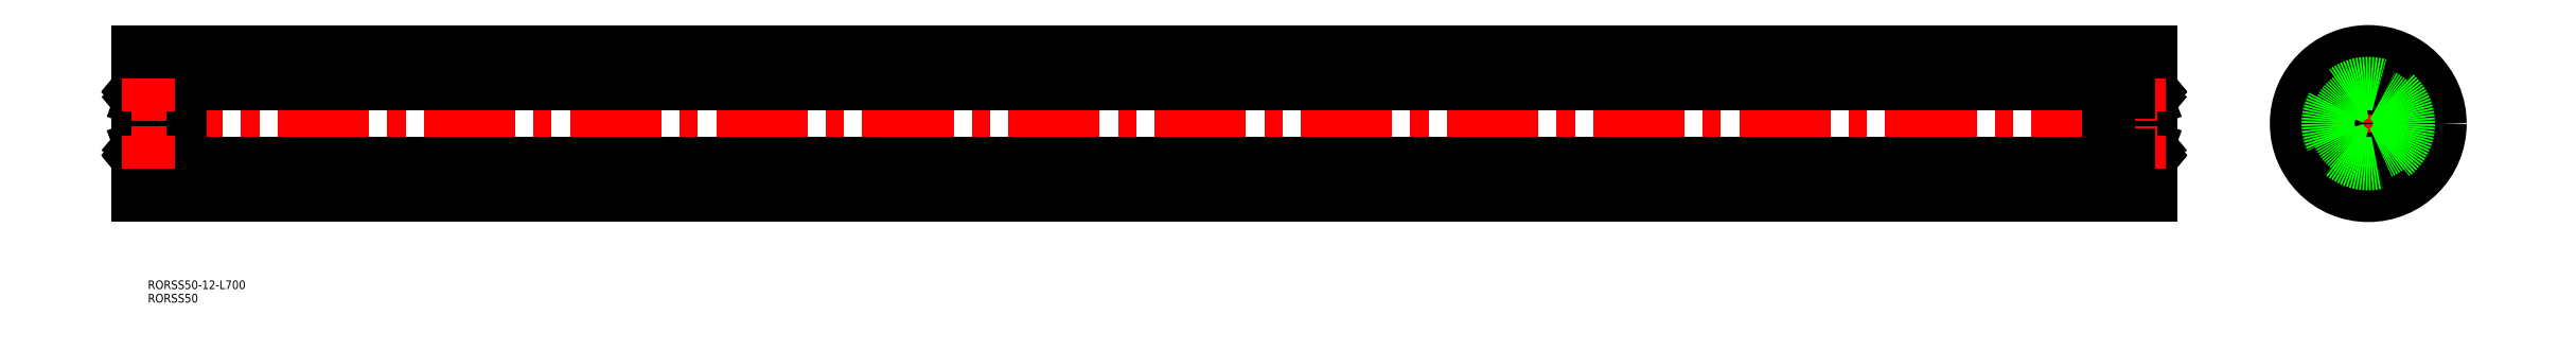
<metadata>
{"format":"dxf","ext":"dxf","renderer":"ezdxf+matplotlib","layout":"modelspace","background":"white","min_lineweight":24,"dpi":150}
</metadata>
<code>
0
SECTION
2
ENTITIES
0
INSERT
8
0
2
*U11
10
0
20
0
30
0
0
INSERT
8
0
2
*U12
10
0
20
0
30
0
0
LINE
8
0
10
-5.7e-15
20
-11.7
30
0
11
0
21
-25
31
0
0
LINE
8
CENTER
10
-2
20
0
30
0
11
702
21
0
31
0
0
LINE
8
0
10
8
20
-11
30
0
11
15
21
-11
31
0
0
LINE
8
0
10
8
20
11
30
0
11
15
21
11
31
0
0
LINE
8
CENTER
10
749
20
0
30
0
11
801.9
21
0
31
0
0
LINE
8
CENTER
10
775.5
20
-26.49
30
0
11
775.5
21
26.49
31
0
0
CIRCLE
8
0
10
775.5
20
0
30
0
40
6
0
CIRCLE
8
0
10
775.5
20
0
30
0
40
25
0
CIRCLE
8
0
10
775.5
20
0
30
0
40
14
0
LINE
8
0
10
15
20
-14
30
0
11
15
21
14
31
0
0
LINE
8
0
10
0
20
25
30
0
11
-2.9e-15
21
11.7
31
0
0
LINE
8
0
10
700
20
-11.7
30
0
11
700
21
-25
31
0
0
LINE
8
0
10
700
20
25
30
0
11
700
21
11.7
31
0
0
CIRCLE
8
0
10
775.5
20
0
30
0
40
14
0
CIRCLE
8
0
10
775.5
20
0
30
0
40
11
0
LINE
8
0
10
7.7
20
14
30
0
11
692.3
21
14
31
0
0
LINE
8
0
10
7.7
20
-14
30
0
11
692.3
21
-14
31
0
0
LINE
8
0
10
5.68e-14
20
13.7
30
0
11
-8.53e-14
21
-13.7
31
0
0
LINE
8
0
10
8
20
13.7
30
0
11
8
21
-13.7
31
0
0
LINE
8
0
10
0.3
20
-14
30
0
11
7.7
21
-14
31
0
0
CIRCLE
8
0
10
4
20
-10.25
30
0
40
2.381
0
LINE
8
0
10
0.433
20
-10.93
30
0
11
0.433
21
-8.55
31
0
0
LINE
8
0
10
0.633
20
-10.85
30
0
11
0.633
21
-8.55
31
0
0
LINE
8
0
10
1.338
20
-12.58
30
0
11
1.403
21
-11.84
31
0
0
ARC
8
0
10
0.7132
20
-12.32
30
0
40
0.2
50
129.9
51
220
0
LINE
8
0
10
1.14
20
-12.56
30
0
11
1.183
21
-11.68
31
0
0
LINE
8
0
10
0.713
20
-12.32
30
0
11
0.9633
21
-12.62
31
0
0
ARC
8
0
10
1.04
20
-12.56
30
0
40
0.1
50
220
51
357.2
0
ARC
8
0
10
1.039
20
-12.55
30
0
40
0.3
50
220
51
355
0
ARC
8
0
10
0.1
20
-12.55
30
0
40
0.1
50
90
51
180
0
LINE
8
0
10
0.56
20
-12.45
30
0
11
0.8096
21
-12.75
31
0
0
LINE
8
0
10
0.1
20
-12.45
30
0
11
0.56
21
-12.45
31
0
0
LINE
8
0
10
1.383
20
-11.6
30
0
11
0.633
21
-10.85
31
0
0
LINE
8
0
10
1.183
20
-11.68
30
0
11
0.433
21
-10.93
31
0
0
LINE
8
0
10
0.738
20
-12.04
30
0
11
0.5849
21
-12.17
31
0
0
LINE
8
0
10
0.738
20
-12.04
30
0
11
0.866
21
-12.19
31
0
0
LINE
8
0
10
0.866
20
-12.19
30
0
11
0.713
21
-12.32
31
0
0
LINE
8
0
10
1.503
20
-11.75
30
0
11
2.151
21
-11.75
31
0
0
ARC
8
0
10
1.503
20
-11.85
30
0
40
0.1
50
90
51
175
0
LINE
8
0
10
1.383
20
-12.07
30
0
11
1.383
21
-11.6
31
0
0
LINE
8
0
10
1.182
20
-7.882
30
0
11
1.45
21
-8.618
31
0
0
ARC
8
0
10
0.633
20
-8.55
30
0
40
0.2
50
90
51
180
0
LINE
8
0
10
0.633
20
-8.35
30
0
11
1.083
21
-8.35
31
0
0
LINE
8
0
10
1.083
20
-8.55
30
0
11
0.633
21
-8.55
31
0
0
LINE
8
0
10
1.083
20
-8.35
30
0
11
1.083
21
-8.55
31
0
0
LINE
8
0
10
1.638
20
-8.75
30
0
11
2.151
21
-8.75
31
0
0
LINE
8
0
10
1.894
20
-8.75
30
0
11
1.894
21
-8.75
31
0
0
LINE
8
0
10
1.766
20
-8.75
30
0
11
1.766
21
-8.75
31
0
0
ARC
8
0
10
1.638
20
-8.55
30
0
40
0.2
50
200
51
270
0
ARC
8
0
10
0.9939
20
-7.95
30
0
40
0.2
50
20.01
51
90
0
ARC
8
0
10
0.2
20
-7.95
30
0
40
0.2
50
180
51
270
0
LINE
8
0
10
0.2
20
-8.15
30
0
11
0.5
21
-8.15
31
0
0
ARC
8
0
10
0.9288
20
-7.95
30
0
40
0.2
50
90
51
140
0
LINE
8
0
10
0.5
20
-8.15
30
0
11
0.7756
21
-7.821
31
0
0
LINE
8
0
10
0.9288
20
-7.75
30
0
11
0.9939
21
-7.75
31
0
0
LINE
8
0
10
7.367
20
-10.85
30
0
11
7.367
21
-8.55
31
0
0
LINE
8
0
10
7.567
20
-10.93
30
0
11
7.567
21
-8.55
31
0
0
LINE
8
0
10
7.287
20
-12.32
30
0
11
7.037
21
-12.62
31
0
0
LINE
8
0
10
6.86
20
-12.56
30
0
11
6.817
21
-11.68
31
0
0
ARC
8
0
10
7.287
20
-12.32
30
0
40
0.2
50
320
51
50.09
0
LINE
8
0
10
6.662
20
-12.58
30
0
11
6.597
21
-11.84
31
0
0
ARC
8
0
10
6.961
20
-12.55
30
0
40
0.3
50
185
51
320
0
ARC
8
0
10
6.96
20
-12.56
30
0
40
0.1
50
182.8
51
320
0
LINE
8
0
10
7.9
20
-12.45
30
0
11
7.44
21
-12.45
31
0
0
LINE
8
0
10
7.44
20
-12.45
30
0
11
7.19
21
-12.75
31
0
0
ARC
8
0
10
7.9
20
-12.55
30
0
40
0.1
50
0
51
90
0
LINE
8
0
10
6.817
20
-11.68
30
0
11
7.567
21
-10.93
31
0
0
LINE
8
0
10
6.617
20
-11.6
30
0
11
7.367
21
-10.85
31
0
0
LINE
8
0
10
6.497
20
-11.75
30
0
11
5.849
21
-11.75
31
0
0
LINE
8
0
10
6.617
20
-12.07
30
0
11
6.617
21
-11.6
31
0
0
ARC
8
0
10
6.497
20
-11.85
30
0
40
0.1
50
4.997
51
90
0
LINE
8
0
10
7.134
20
-12.19
30
0
11
7.287
21
-12.32
31
0
0
LINE
8
0
10
7.262
20
-12.04
30
0
11
7.134
21
-12.19
31
0
0
LINE
8
0
10
7.262
20
-12.04
30
0
11
7.415
21
-12.17
31
0
0
LINE
8
0
10
6.818
20
-7.882
30
0
11
6.55
21
-8.618
31
0
0
ARC
8
0
10
6.362
20
-8.55
30
0
40
0.2
50
270
51
340
0
LINE
8
0
10
6.362
20
-8.75
30
0
11
5.849
21
-8.75
31
0
0
LINE
8
0
10
6.917
20
-8.35
30
0
11
6.917
21
-8.55
31
0
0
LINE
8
0
10
6.917
20
-8.55
30
0
11
7.367
21
-8.55
31
0
0
LINE
8
0
10
7.367
20
-8.35
30
0
11
6.917
21
-8.35
31
0
0
ARC
8
0
10
7.367
20
-8.55
30
0
40
0.2
50
0
51
90
0
ARC
8
0
10
7.006
20
-7.95
30
0
40
0.2
50
90
51
160
0
LINE
8
0
10
7.071
20
-7.75
30
0
11
7.006
21
-7.75
31
0
0
LINE
8
0
10
7.5
20
-8.15
30
0
11
7.224
21
-7.821
31
0
0
ARC
8
0
10
7.071
20
-7.95
30
0
40
0.2
50
40
51
90
0
LINE
8
0
10
7.8
20
-8.15
30
0
11
7.5
21
-8.15
31
0
0
ARC
8
0
10
7.8
20
-7.95
30
0
40
0.2
50
270
51
0
0
LINE
8
0
10
0.3
20
-6
30
0
11
7.7
21
-6
31
0
0
CIRCLE
8
0
10
4
20
10.25
30
0
40
2.381
0
LINE
8
0
10
0.633
20
10.85
30
0
11
0.633
21
8.55
31
0
0
LINE
8
0
10
0.433
20
10.93
30
0
11
0.433
21
8.55
31
0
0
LINE
8
0
10
7.567
20
10.93
30
0
11
7.567
21
8.55
31
0
0
LINE
8
0
10
7.367
20
10.85
30
0
11
7.367
21
8.55
31
0
0
LINE
8
0
10
0.3
20
6
30
0
11
7.7
21
6
31
0
0
LINE
8
0
10
0.5
20
8.15
30
0
11
0.7756
21
7.821
31
0
0
ARC
8
0
10
0.2
20
7.95
30
0
40
0.2
50
90
51
180
0
LINE
8
0
10
1.182
20
7.882
30
0
11
1.45
21
8.618
31
0
0
ARC
8
0
10
0.9939
20
7.95
30
0
40
0.2
50
270
51
340
0
ARC
8
0
10
0.9288
20
7.95
30
0
40
0.2
50
220
51
270
0
LINE
8
0
10
0.9288
20
7.75
30
0
11
0.9939
21
7.75
31
0
0
LINE
8
0
10
1.083
20
8.55
30
0
11
0.633
21
8.55
31
0
0
LINE
8
0
10
0.633
20
8.35
30
0
11
1.083
21
8.35
31
0
0
ARC
8
0
10
0.633
20
8.55
30
0
40
0.2
50
180
51
270
0
LINE
8
0
10
0.2
20
8.15
30
0
11
0.5
21
8.15
31
0
0
LINE
8
0
10
1.083
20
8.35
30
0
11
1.083
21
8.55
31
0
0
LINE
8
0
10
1.638
20
8.75
30
0
11
2.151
21
8.75
31
0
0
ARC
8
0
10
1.638
20
8.55
30
0
40
0.2
50
90
51
160
0
ARC
8
0
10
7.8
20
7.95
30
0
40
0.2
50
0
51
90
0
LINE
8
0
10
6.818
20
7.882
30
0
11
6.55
21
8.618
31
0
0
LINE
8
0
10
7.5
20
8.15
30
0
11
7.224
21
7.821
31
0
0
ARC
8
0
10
7.006
20
7.95
30
0
40
0.2
50
200
51
270
0
ARC
8
0
10
7.071
20
7.95
30
0
40
0.2
50
270
51
320
0
LINE
8
0
10
7.071
20
7.75
30
0
11
7.006
21
7.75
31
0
0
LINE
8
0
10
6.362
20
8.75
30
0
11
5.849
21
8.75
31
0
0
ARC
8
0
10
6.362
20
8.55
30
0
40
0.2
50
20.01
51
90
0
LINE
8
0
10
7.367
20
8.35
30
0
11
6.917
21
8.35
31
0
0
LINE
8
0
10
6.917
20
8.55
30
0
11
7.367
21
8.55
31
0
0
LINE
8
0
10
6.917
20
8.35
30
0
11
6.917
21
8.55
31
0
0
LINE
8
0
10
7.8
20
8.15
30
0
11
7.5
21
8.15
31
0
0
ARC
8
0
10
7.367
20
8.55
30
0
40
0.2
50
270
51
0
0
LINE
8
0
10
0.3
20
14
30
0
11
7.7
21
14
31
0
0
LINE
8
0
10
0.866
20
12.19
30
0
11
0.713
21
12.32
31
0
0
ARC
8
0
10
0.7132
20
12.32
30
0
40
0.2
50
140
51
230.1
0
LINE
8
0
10
1.14
20
12.56
30
0
11
1.183
21
11.68
31
0
0
LINE
8
0
10
1.338
20
12.58
30
0
11
1.403
21
11.84
31
0
0
LINE
8
0
10
1.183
20
11.68
30
0
11
0.433
21
10.93
31
0
0
LINE
8
0
10
1.383
20
11.6
30
0
11
0.633
21
10.85
31
0
0
LINE
8
0
10
0.738
20
12.04
30
0
11
0.866
21
12.19
31
0
0
LINE
8
0
10
0.738
20
12.04
30
0
11
0.5849
21
12.17
31
0
0
LINE
8
0
10
1.503
20
11.75
30
0
11
2.151
21
11.75
31
0
0
LINE
8
0
10
1.383
20
12.07
30
0
11
1.383
21
11.6
31
0
0
ARC
8
0
10
1.503
20
11.85
30
0
40
0.1
50
185
51
270
0
ARC
8
0
10
1.039
20
12.55
30
0
40
0.3
50
4.997
51
140
0
ARC
8
0
10
1.04
20
12.56
30
0
40
0.1
50
2.82
51
140
0
LINE
8
0
10
0.713
20
12.32
30
0
11
0.9633
21
12.62
31
0
0
LINE
8
0
10
0.56
20
12.45
30
0
11
0.8096
21
12.75
31
0
0
LINE
8
0
10
0.1
20
12.45
30
0
11
0.56
21
12.45
31
0
0
ARC
8
0
10
0.1
20
12.55
30
0
40
0.1
50
180
51
270
0
LINE
8
0
10
6.662
20
12.58
30
0
11
6.597
21
11.84
31
0
0
LINE
8
0
10
6.86
20
12.56
30
0
11
6.817
21
11.68
31
0
0
ARC
8
0
10
7.287
20
12.32
30
0
40
0.2
50
309.9
51
40
0
LINE
8
0
10
7.134
20
12.19
30
0
11
7.287
21
12.32
31
0
0
LINE
8
0
10
6.617
20
11.6
30
0
11
7.367
21
10.85
31
0
0
LINE
8
0
10
6.817
20
11.68
30
0
11
7.567
21
10.93
31
0
0
LINE
8
0
10
6.497
20
11.75
30
0
11
5.849
21
11.75
31
0
0
ARC
8
0
10
6.497
20
11.85
30
0
40
0.1
50
270
51
355
0
LINE
8
0
10
6.617
20
12.07
30
0
11
6.617
21
11.6
31
0
0
LINE
8
0
10
7.262
20
12.04
30
0
11
7.415
21
12.17
31
0
0
LINE
8
0
10
7.262
20
12.04
30
0
11
7.134
21
12.19
31
0
0
ARC
8
0
10
6.96
20
12.56
30
0
40
0.1
50
40
51
177.2
0
ARC
8
0
10
6.961
20
12.55
30
0
40
0.3
50
40
51
175
0
ARC
8
0
10
7.9
20
12.55
30
0
40
0.1
50
270
51
0
0
LINE
8
0
10
7.44
20
12.45
30
0
11
7.19
21
12.75
31
0
0
LINE
8
0
10
7.287
20
12.32
30
0
11
7.037
21
12.62
31
0
0
LINE
8
0
10
7.9
20
12.45
30
0
11
7.44
21
12.45
31
0
0
ARC
8
0
10
7.7
20
13.7
30
0
40
0.3
50
0
51
90
0
ARC
8
0
10
0.3
20
13.7
30
0
40
0.3
50
90
51
180
0
ARC
8
0
10
0.3
20
6.3
30
0
40
0.3
50
180
51
270
0
ARC
8
0
10
7.7
20
6.3
30
0
40
0.3
50
270
51
0
0
ARC
8
0
10
0.3
20
-13.7
30
0
40
0.3
50
180
51
270
0
ARC
8
0
10
7.7
20
-13.7
30
0
40
0.3
50
270
51
0
0
ARC
8
0
10
7.7
20
-6.3
30
0
40
0.3
50
0
51
90
0
ARC
8
0
10
0.3
20
-6.3
30
0
40
0.3
50
90
51
180
0
LINE
8
CENTER
10
10
20
10.25
30
0
11
-2
21
10.25
31
0
0
LINE
8
CENTER
10
4
20
4.25
30
0
11
4
21
16.25
31
0
0
LINE
8
CENTER
10
10
20
-10.25
30
0
11
-2
21
-10.25
31
0
0
LINE
8
CENTER
10
4
20
-16.25
30
0
11
4
21
-4.25
31
0
0
LINE
8
0
10
700
20
13.7
30
0
11
700
21
-13.7
31
0
0
LINE
8
0
10
692
20
13.7
30
0
11
692
21
-13.7
31
0
0
LINE
8
0
10
699.7
20
-14
30
0
11
692.3
21
-14
31
0
0
CIRCLE
8
0
10
696
20
-10.25
30
0
40
2.381
0
LINE
8
0
10
699.6
20
-10.93
30
0
11
699.6
21
-8.55
31
0
0
LINE
8
0
10
699.4
20
-10.85
30
0
11
699.4
21
-8.55
31
0
0
LINE
8
0
10
698.7
20
-12.58
30
0
11
698.6
21
-11.84
31
0
0
ARC
8
0
10
699.3
20
-12.32
30
0
40
0.2
50
320
51
50.09
0
LINE
8
0
10
698.9
20
-12.56
30
0
11
698.8
21
-11.68
31
0
0
LINE
8
0
10
699.3
20
-12.32
30
0
11
699
21
-12.62
31
0
0
ARC
8
0
10
699
20
-12.56
30
0
40
0.1
50
182.8
51
320
0
ARC
8
0
10
699
20
-12.55
30
0
40
0.3
50
185
51
320
0
ARC
8
0
10
699.9
20
-12.55
30
0
40
0.1
50
7e-15
51
90
0
LINE
8
0
10
699.4
20
-12.45
30
0
11
699.2
21
-12.75
31
0
0
LINE
8
0
10
699.9
20
-12.45
30
0
11
699.4
21
-12.45
31
0
0
LINE
8
0
10
698.6
20
-11.6
30
0
11
699.4
21
-10.85
31
0
0
LINE
8
0
10
698.8
20
-11.68
30
0
11
699.6
21
-10.93
31
0
0
LINE
8
0
10
699.3
20
-12.04
30
0
11
699.4
21
-12.17
31
0
0
LINE
8
0
10
699.3
20
-12.04
30
0
11
699.1
21
-12.19
31
0
0
LINE
8
0
10
699.1
20
-12.19
30
0
11
699.3
21
-12.32
31
0
0
LINE
8
0
10
698.5
20
-11.75
30
0
11
697.8
21
-11.75
31
0
0
ARC
8
0
10
698.5
20
-11.85
30
0
40
0.1
50
4.997
51
90
0
LINE
8
0
10
698.6
20
-12.07
30
0
11
698.6
21
-11.6
31
0
0
LINE
8
0
10
698.8
20
-7.882
30
0
11
698.5
21
-8.618
31
0
0
ARC
8
0
10
699.4
20
-8.55
30
0
40
0.2
50
7e-15
51
90
0
LINE
8
0
10
699.4
20
-8.35
30
0
11
698.9
21
-8.35
31
0
0
LINE
8
0
10
698.9
20
-8.55
30
0
11
699.4
21
-8.55
31
0
0
LINE
8
0
10
698.9
20
-8.35
30
0
11
698.9
21
-8.55
31
0
0
LINE
8
0
10
698.4
20
-8.75
30
0
11
697.8
21
-8.75
31
0
0
LINE
8
0
10
698.1
20
-8.75
30
0
11
698.1
21
-8.75
31
0
0
LINE
8
0
10
698.2
20
-8.75
30
0
11
698.2
21
-8.75
31
0
0
ARC
8
0
10
698.4
20
-8.55
30
0
40
0.2
50
270
51
340
0
ARC
8
0
10
699
20
-7.95
30
0
40
0.2
50
90
51
160
0
ARC
8
0
10
699.8
20
-7.95
30
0
40
0.2
50
270
51
7e-15
0
LINE
8
0
10
699.8
20
-8.15
30
0
11
699.5
21
-8.15
31
0
0
ARC
8
0
10
699.1
20
-7.95
30
0
40
0.2
50
40
51
90
0
LINE
8
0
10
699.5
20
-8.15
30
0
11
699.2
21
-7.821
31
0
0
LINE
8
0
10
699.1
20
-7.75
30
0
11
699
21
-7.75
31
0
0
LINE
8
0
10
692.6
20
-10.85
30
0
11
692.6
21
-8.55
31
0
0
LINE
8
0
10
692.4
20
-10.93
30
0
11
692.4
21
-8.55
31
0
0
LINE
8
0
10
692.7
20
-12.32
30
0
11
693
21
-12.62
31
0
0
LINE
8
0
10
693.1
20
-12.56
30
0
11
693.2
21
-11.68
31
0
0
ARC
8
0
10
692.7
20
-12.32
30
0
40
0.2
50
129.9
51
220
0
LINE
8
0
10
693.3
20
-12.58
30
0
11
693.4
21
-11.84
31
0
0
ARC
8
0
10
693
20
-12.55
30
0
40
0.3
50
220
51
355
0
ARC
8
0
10
693
20
-12.56
30
0
40
0.1
50
220
51
357.2
0
LINE
8
0
10
692.1
20
-12.45
30
0
11
692.6
21
-12.45
31
0
0
LINE
8
0
10
692.6
20
-12.45
30
0
11
692.8
21
-12.75
31
0
0
ARC
8
0
10
692.1
20
-12.55
30
0
40
0.1
50
90
51
180
0
LINE
8
0
10
693.2
20
-11.68
30
0
11
692.4
21
-10.93
31
0
0
LINE
8
0
10
693.4
20
-11.6
30
0
11
692.6
21
-10.85
31
0
0
LINE
8
0
10
693.5
20
-11.75
30
0
11
694.2
21
-11.75
31
0
0
LINE
8
0
10
693.4
20
-12.07
30
0
11
693.4
21
-11.6
31
0
0
ARC
8
0
10
693.5
20
-11.85
30
0
40
0.1
50
90
51
175
0
LINE
8
0
10
692.9
20
-12.19
30
0
11
692.7
21
-12.32
31
0
0
LINE
8
0
10
692.7
20
-12.04
30
0
11
692.9
21
-12.19
31
0
0
LINE
8
0
10
692.7
20
-12.04
30
0
11
692.6
21
-12.17
31
0
0
LINE
8
0
10
693.2
20
-7.882
30
0
11
693.5
21
-8.618
31
0
0
ARC
8
0
10
693.6
20
-8.55
30
0
40
0.2
50
200
51
270
0
LINE
8
0
10
693.6
20
-8.75
30
0
11
694.2
21
-8.75
31
0
0
LINE
8
0
10
693.1
20
-8.35
30
0
11
693.1
21
-8.55
31
0
0
LINE
8
0
10
693.1
20
-8.55
30
0
11
692.6
21
-8.55
31
0
0
LINE
8
0
10
692.6
20
-8.35
30
0
11
693.1
21
-8.35
31
0
0
ARC
8
0
10
692.6
20
-8.55
30
0
40
0.2
50
90
51
180
0
ARC
8
0
10
693
20
-7.95
30
0
40
0.2
50
20.01
51
90
0
LINE
8
0
10
692.9
20
-7.75
30
0
11
693
21
-7.75
31
0
0
LINE
8
0
10
692.5
20
-8.15
30
0
11
692.8
21
-7.821
31
0
0
ARC
8
0
10
692.9
20
-7.95
30
0
40
0.2
50
90
51
140
0
LINE
8
0
10
692.2
20
-8.15
30
0
11
692.5
21
-8.15
31
0
0
ARC
8
0
10
692.2
20
-7.95
30
0
40
0.2
50
180
51
270
0
LINE
8
0
10
699.7
20
-6
30
0
11
692.3
21
-6
31
0
0
CIRCLE
8
0
10
696
20
10.25
30
0
40
2.381
0
LINE
8
0
10
699.4
20
10.85
30
0
11
699.4
21
8.55
31
0
0
LINE
8
0
10
699.6
20
10.93
30
0
11
699.6
21
8.55
31
0
0
LINE
8
0
10
692.4
20
10.93
30
0
11
692.4
21
8.55
31
0
0
LINE
8
0
10
692.6
20
10.85
30
0
11
692.6
21
8.55
31
0
0
LINE
8
0
10
699.7
20
6
30
0
11
692.3
21
6
31
0
0
LINE
8
0
10
699.5
20
8.15
30
0
11
699.2
21
7.821
31
0
0
ARC
8
0
10
699.8
20
7.95
30
0
40
0.2
50
7e-15
51
90
0
LINE
8
0
10
698.8
20
7.882
30
0
11
698.5
21
8.618
31
0
0
ARC
8
0
10
699
20
7.95
30
0
40
0.2
50
200
51
270
0
ARC
8
0
10
699.1
20
7.95
30
0
40
0.2
50
270
51
320
0
LINE
8
0
10
699.1
20
7.75
30
0
11
699
21
7.75
31
0
0
LINE
8
0
10
698.9
20
8.55
30
0
11
699.4
21
8.55
31
0
0
LINE
8
0
10
699.4
20
8.35
30
0
11
698.9
21
8.35
31
0
0
ARC
8
0
10
699.4
20
8.55
30
0
40
0.2
50
270
51
7e-15
0
LINE
8
0
10
699.8
20
8.15
30
0
11
699.5
21
8.15
31
0
0
LINE
8
0
10
698.9
20
8.35
30
0
11
698.9
21
8.55
31
0
0
LINE
8
0
10
698.4
20
8.75
30
0
11
697.8
21
8.75
31
0
0
ARC
8
0
10
698.4
20
8.55
30
0
40
0.2
50
20.01
51
90
0
ARC
8
0
10
692.2
20
7.95
30
0
40
0.2
50
90
51
180
0
LINE
8
0
10
693.2
20
7.882
30
0
11
693.5
21
8.618
31
0
0
LINE
8
0
10
692.5
20
8.15
30
0
11
692.8
21
7.821
31
0
0
ARC
8
0
10
693
20
7.95
30
0
40
0.2
50
270
51
340
0
ARC
8
0
10
692.9
20
7.95
30
0
40
0.2
50
220
51
270
0
LINE
8
0
10
692.9
20
7.75
30
0
11
693
21
7.75
31
0
0
LINE
8
0
10
693.6
20
8.75
30
0
11
694.2
21
8.75
31
0
0
ARC
8
0
10
693.6
20
8.55
30
0
40
0.2
50
90
51
160
0
LINE
8
0
10
692.6
20
8.35
30
0
11
693.1
21
8.35
31
0
0
LINE
8
0
10
693.1
20
8.55
30
0
11
692.6
21
8.55
31
0
0
LINE
8
0
10
693.1
20
8.35
30
0
11
693.1
21
8.55
31
0
0
LINE
8
0
10
692.2
20
8.15
30
0
11
692.5
21
8.15
31
0
0
ARC
8
0
10
692.6
20
8.55
30
0
40
0.2
50
180
51
270
0
LINE
8
0
10
699.7
20
14
30
0
11
692.3
21
14
31
0
0
LINE
8
0
10
699.1
20
12.19
30
0
11
699.3
21
12.32
31
0
0
ARC
8
0
10
699.3
20
12.32
30
0
40
0.2
50
309.9
51
40
0
LINE
8
0
10
698.9
20
12.56
30
0
11
698.8
21
11.68
31
0
0
LINE
8
0
10
698.7
20
12.58
30
0
11
698.6
21
11.84
31
0
0
LINE
8
0
10
698.8
20
11.68
30
0
11
699.6
21
10.93
31
0
0
LINE
8
0
10
698.6
20
11.6
30
0
11
699.4
21
10.85
31
0
0
LINE
8
0
10
699.3
20
12.04
30
0
11
699.1
21
12.19
31
0
0
LINE
8
0
10
699.3
20
12.04
30
0
11
699.4
21
12.17
31
0
0
LINE
8
0
10
698.5
20
11.75
30
0
11
697.8
21
11.75
31
0
0
LINE
8
0
10
698.6
20
12.07
30
0
11
698.6
21
11.6
31
0
0
ARC
8
0
10
698.5
20
11.85
30
0
40
0.1
50
270
51
355
0
ARC
8
0
10
699
20
12.55
30
0
40
0.3
50
40
51
175
0
ARC
8
0
10
699
20
12.56
30
0
40
0.1
50
40
51
177.2
0
LINE
8
0
10
699.3
20
12.32
30
0
11
699
21
12.62
31
0
0
LINE
8
0
10
699.4
20
12.45
30
0
11
699.2
21
12.75
31
0
0
LINE
8
0
10
699.9
20
12.45
30
0
11
699.4
21
12.45
31
0
0
ARC
8
0
10
699.9
20
12.55
30
0
40
0.1
50
270
51
7e-15
0
LINE
8
0
10
693.3
20
12.58
30
0
11
693.4
21
11.84
31
0
0
LINE
8
0
10
693.1
20
12.56
30
0
11
693.2
21
11.68
31
0
0
ARC
8
0
10
692.7
20
12.32
30
0
40
0.2
50
140
51
230.1
0
LINE
8
0
10
692.9
20
12.19
30
0
11
692.7
21
12.32
31
0
0
LINE
8
0
10
693.4
20
11.6
30
0
11
692.6
21
10.85
31
0
0
LINE
8
0
10
693.2
20
11.68
30
0
11
692.4
21
10.93
31
0
0
LINE
8
0
10
693.5
20
11.75
30
0
11
694.2
21
11.75
31
0
0
ARC
8
0
10
693.5
20
11.85
30
0
40
0.1
50
185
51
270
0
LINE
8
0
10
693.4
20
12.07
30
0
11
693.4
21
11.6
31
0
0
LINE
8
0
10
692.7
20
12.04
30
0
11
692.6
21
12.17
31
0
0
LINE
8
0
10
692.7
20
12.04
30
0
11
692.9
21
12.19
31
0
0
ARC
8
0
10
693
20
12.56
30
0
40
0.1
50
2.82
51
140
0
ARC
8
0
10
693
20
12.55
30
0
40
0.3
50
4.997
51
140
0
ARC
8
0
10
692.1
20
12.55
30
0
40
0.1
50
180
51
270
0
LINE
8
0
10
692.6
20
12.45
30
0
11
692.8
21
12.75
31
0
0
LINE
8
0
10
692.7
20
12.32
30
0
11
693
21
12.62
31
0
0
LINE
8
0
10
692.1
20
12.45
30
0
11
692.6
21
12.45
31
0
0
ARC
8
0
10
692.3
20
13.7
30
0
40
0.3
50
90
51
180
0
ARC
8
0
10
699.7
20
13.7
30
0
40
0.3
50
7e-15
51
90
0
ARC
8
0
10
699.7
20
6.3
30
0
40
0.3
50
270
51
7e-15
0
ARC
8
0
10
692.3
20
6.3
30
0
40
0.3
50
180
51
270
0
ARC
8
0
10
699.7
20
-13.7
30
0
40
0.3
50
270
51
7e-15
0
ARC
8
0
10
692.3
20
-13.7
30
0
40
0.3
50
180
51
270
0
ARC
8
0
10
692.3
20
-6.3
30
0
40
0.3
50
90
51
180
0
ARC
8
0
10
699.7
20
-6.3
30
0
40
0.3
50
7e-15
51
90
0
LINE
8
CENTER
10
690
20
10.25
30
0
11
702
21
10.25
31
0
0
LINE
8
CENTER
10
696
20
4.25
30
0
11
696
21
16.25
31
0
0
LINE
8
CENTER
10
690
20
-10.25
30
0
11
702
21
-10.25
31
0
0
LINE
8
CENTER
10
696
20
-16.25
30
0
11
696
21
-4.25
31
0
0
LINE
8
0
10
0
20
25
30
0
11
700
21
25
31
0
0
LINE
8
0
10
0
20
-25
30
0
11
700
21
-25
31
0
0
LINE
8
0
10
692
20
-11
30
0
11
685
21
-11
31
0
0
LINE
8
0
10
692
20
11
30
0
11
685
21
11
31
0
0
LINE
8
0
10
685
20
-14
30
0
11
685
21
14
31
0
0
ENDSEC
0
EOF

</code>
